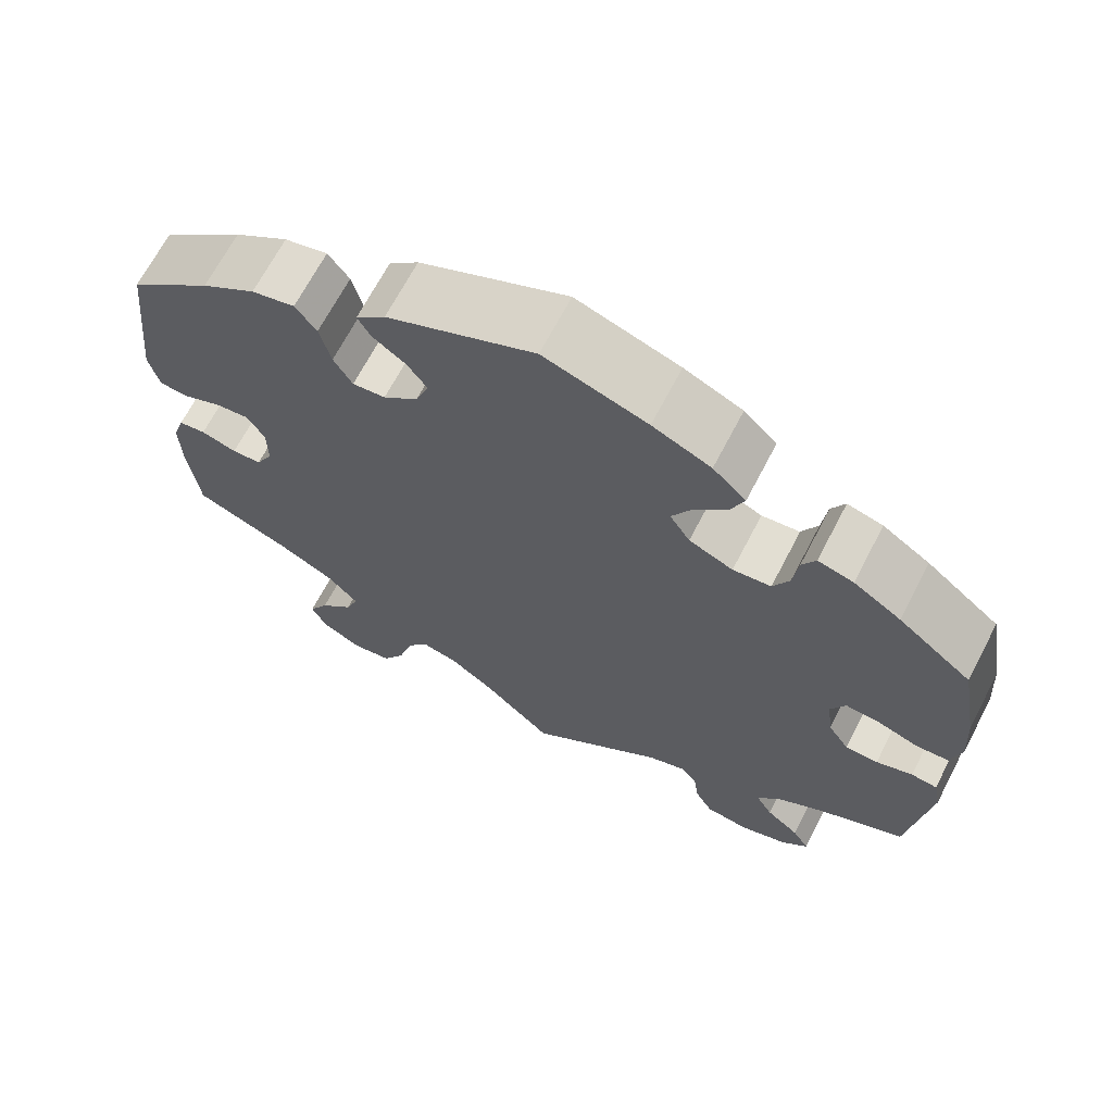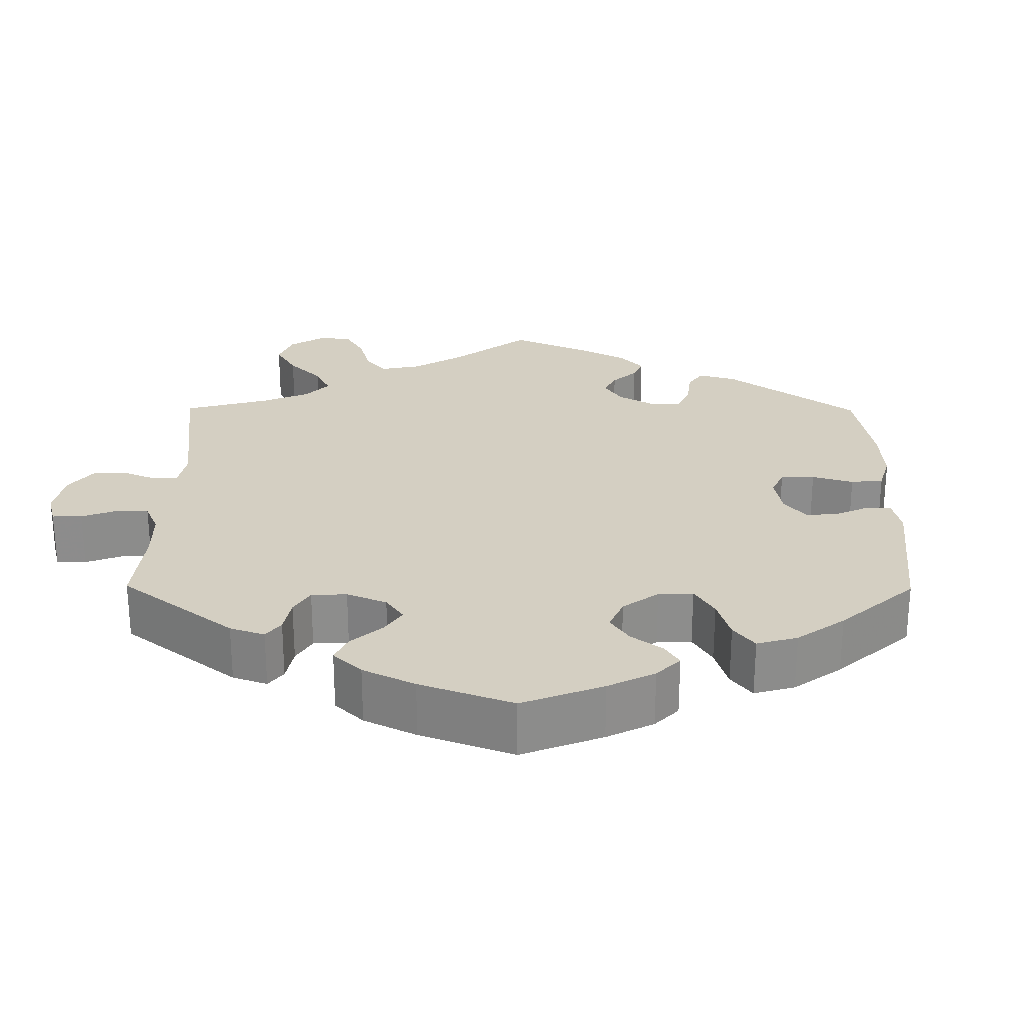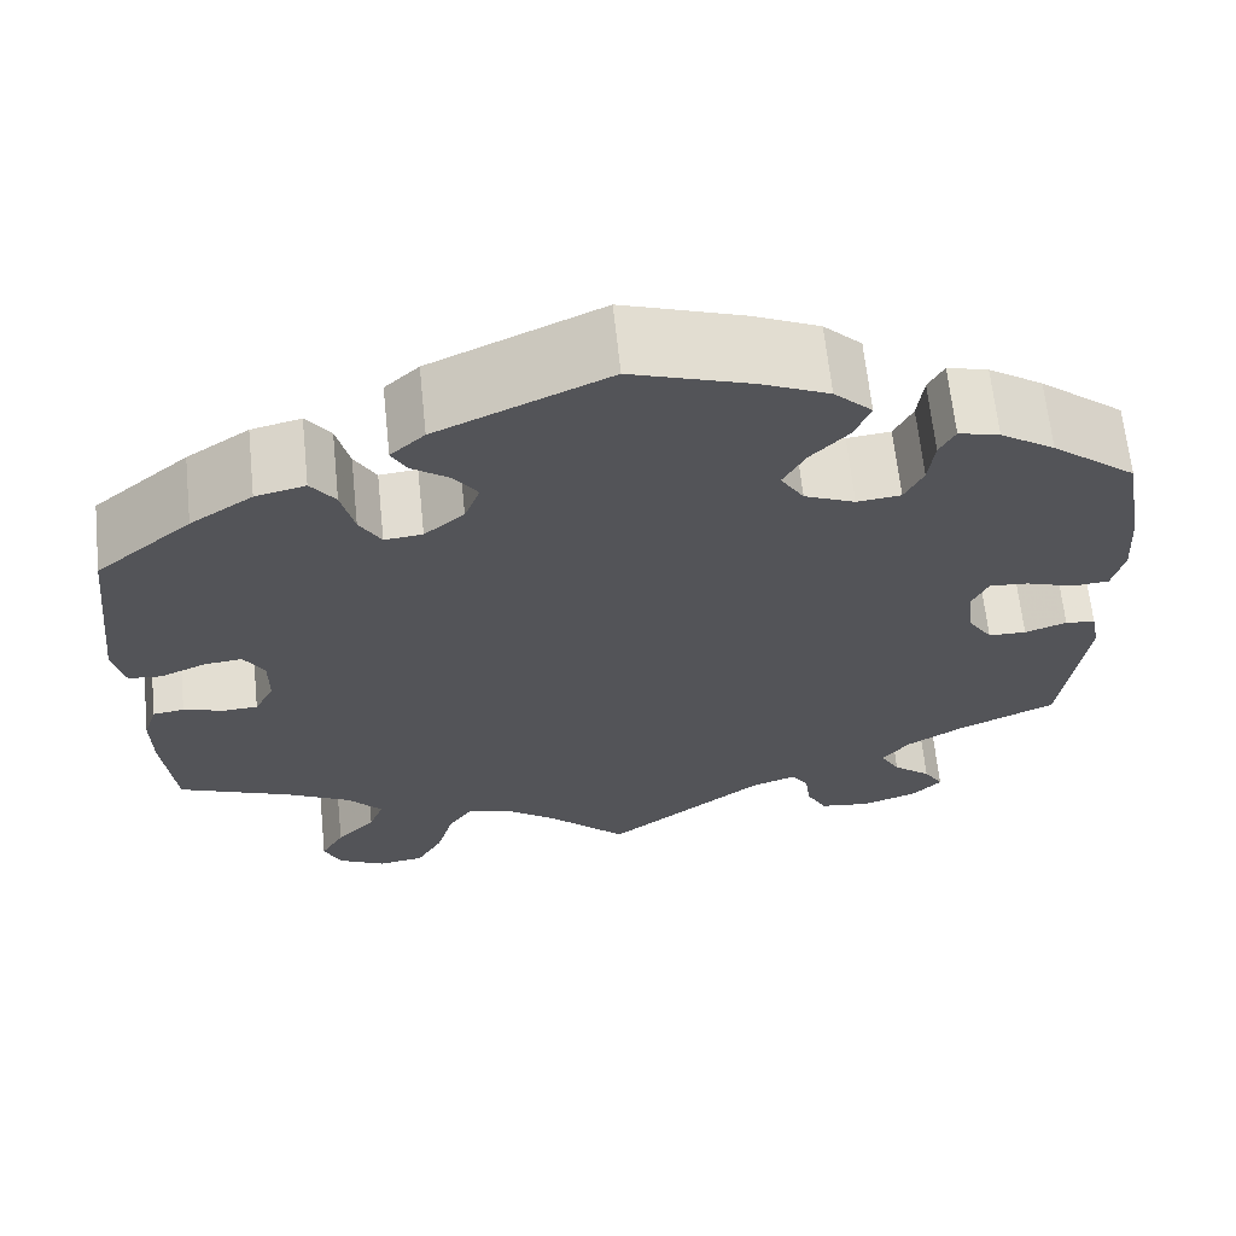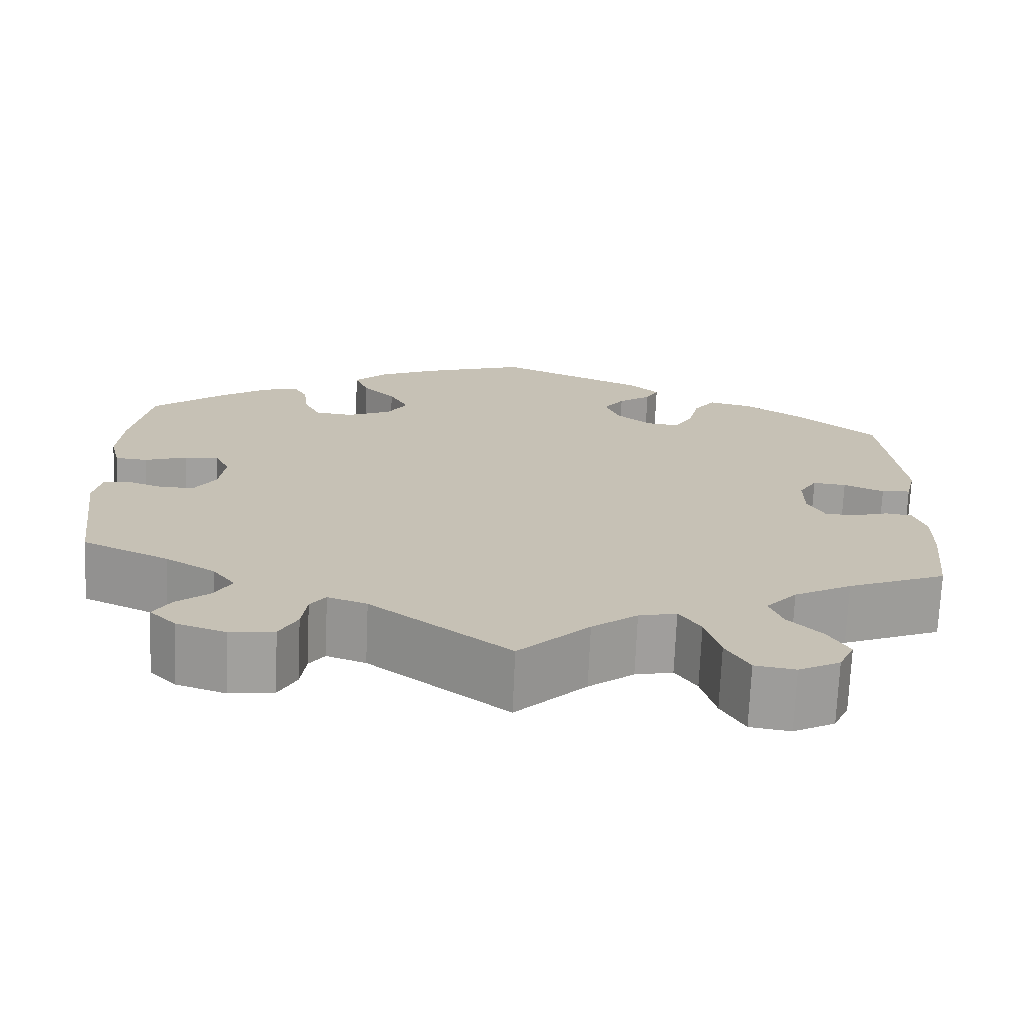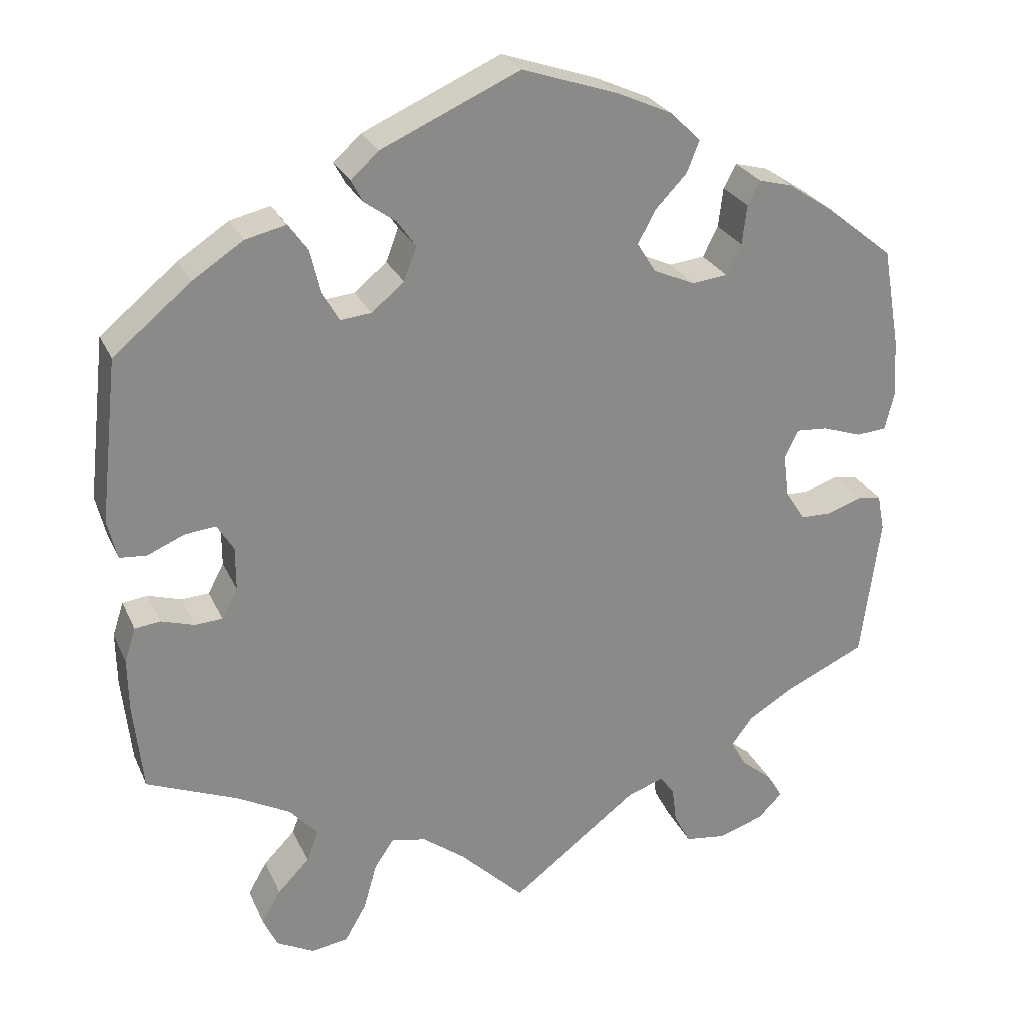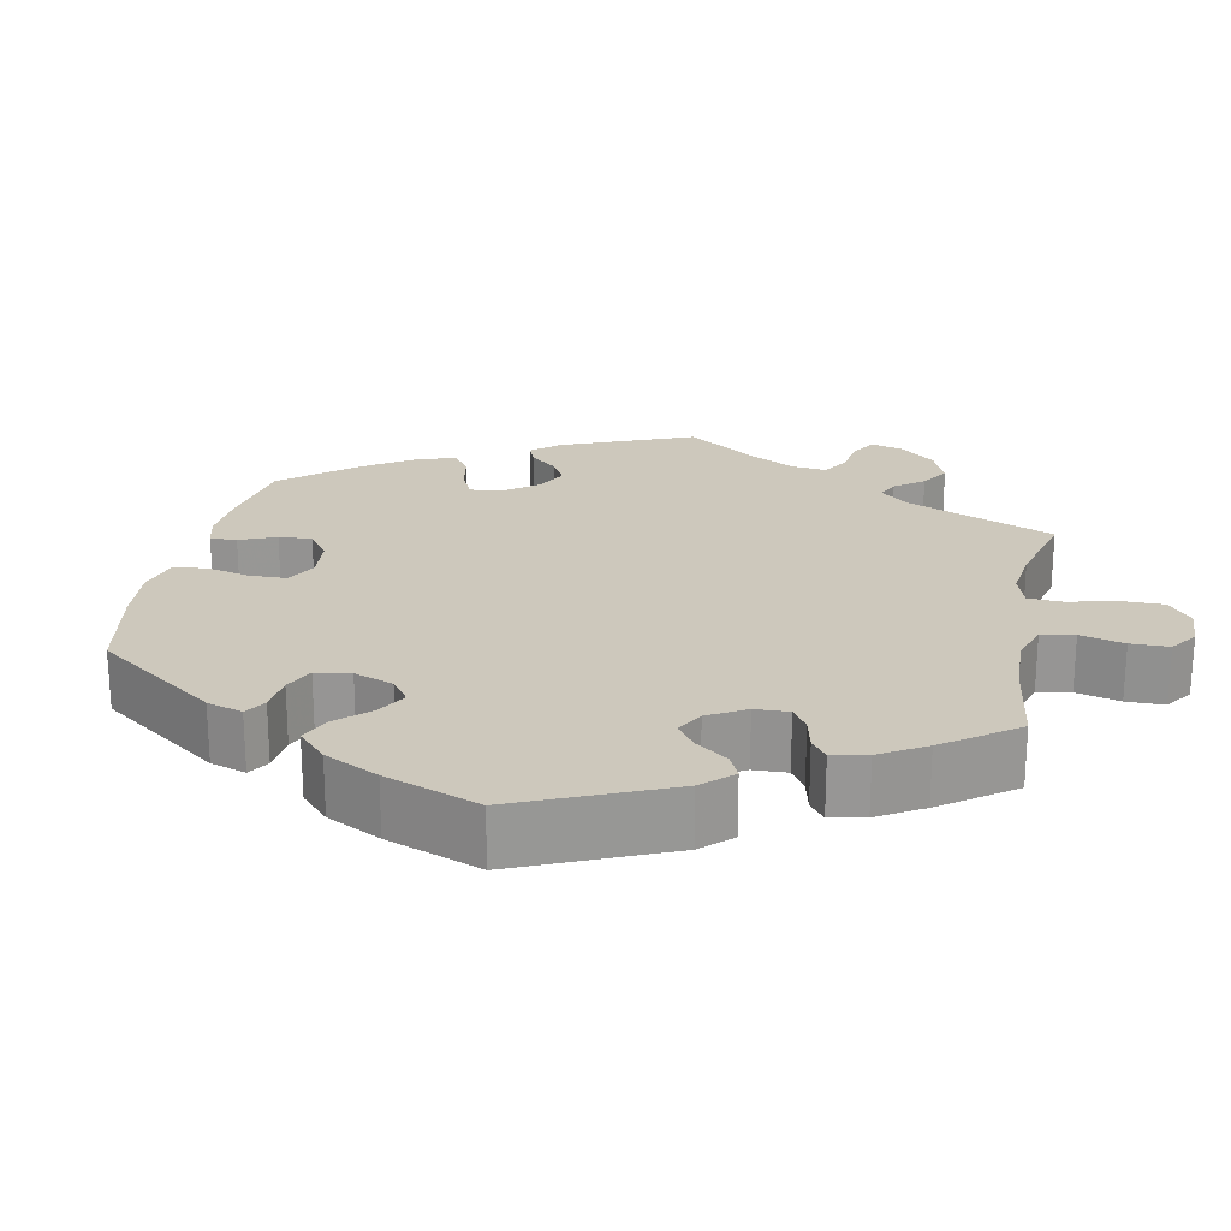
<metadata>
{"format":"obj","ext":"obj","renderer":"f3d","projection":"perspective","resolution":1024,"background":"white","views":[{"elev":67.7,"azim":-152.5,"up":"+Z"},{"elev":25.8,"azim":-59.6,"up":"+Y"},{"elev":65.5,"azim":174.0,"up":"+Z"},{"elev":-71.6,"azim":-2.4,"up":"+Z"},{"elev":26.4,"azim":159.7,"up":"+Z"},{"elev":22.1,"azim":71.5,"up":"+Y"}]}
</metadata>
<code>
v 0.523 0.07 0.083
v 0.511 0.07 0.033
v 0.477 0.07 0.03
v 0.43 0.07 0.05
v 0.391 0.07 0.054
v 0.37 0.07 0.02
v 0.37 0.07 -0.035
v 0.39 0.07 -0.073
v 0.425 0.07 -0.075
v 0.467 0.07 -0.062
v 0.499 0.07 -0.066
v 0.513 0.07 -0.109
v 0.512 0.07 -0.176
v 0.5 0.07 -0.289
v 0.385 0.07 -0.336
v 0.318 0.07 -0.372
v 0.282 0.07 -0.412
v 0.297 0.07 -0.452
v 0.337 0.07 -0.493
v 0.361 0.07 -0.535
v 0.343 0.07 -0.574
v 0.295 0.07 -0.599
v 0.248 0.07 -0.592
v 0.221 0.07 -0.545
v 0.204 0.07 -0.485
v 0.179 0.07 -0.448
v 0.135 0.07 -0.458
v 0.082 0.07 -0.498
v 0 0.07 -0.578
v -0.162 0.07 -0.455
v -0.208 0.07 -0.439
v -0.226 0.07 -0.464
v -0.232 0.07 -0.51
v -0.253 0.07 -0.549
v -0.305 0.07 -0.556
v -0.362 0.07 -0.537
v -0.393 0.07 -0.506
v -0.373 0.07 -0.473
v -0.334 0.07 -0.441
v -0.314 0.07 -0.406
v -0.341 0.07 -0.37
v -0.399 0.07 -0.335
v -0.5 0.07 -0.289
v -0.524 0.07 -0.107
v -0.515 0.07 -0.061
v -0.484 0.07 -0.057
v -0.441 0.07 -0.072
v -0.402 0.07 -0.071
v -0.377 0.07 -0.033
v -0.37 0.07 0.022
v -0.387 0.07 0.058
v -0.427 0.07 0.055
v -0.477 0.07 0.038
v -0.515 0.07 0.041
v -0.527 0.07 0.09
v -0.522 0.07 0.164
v -0.5 0.07 0.289
v -0.413 0.07 0.359
v -0.357 0.07 0.396
v -0.315 0.07 0.407
v -0.299 0.07 0.377
v -0.293 0.07 0.327
v -0.274 0.07 0.289
v -0.229 0.07 0.284
v -0.177 0.07 0.307
v -0.153 0.07 0.345
v -0.176 0.07 0.387
v -0.215 0.07 0.428
v -0.231 0.07 0.468
v -0.192 0.07 0.506
v -0.123 0.07 0.537
v -0.001 0.07 0.578
v 0.174 0.07 0.5
v 0.209 0.07 0.468
v 0.194 0.07 0.44
v 0.155 0.07 0.412
v 0.131 0.07 0.378
v 0.147 0.07 0.336
v 0.188 0.07 0.302
v 0.227 0.07 0.298
v 0.249 0.07 0.336
v 0.262 0.07 0.39
v 0.287 0.07 0.424
v 0.338 0.07 0.412
v 0.402 0.07 0.37
v 0.5 0.07 0.289
v 0.523 0 0.083
v 0.511 0 0.033
v 0.477 0 0.03
v 0.43 0 0.05
v 0.391 0 0.054
v 0.37 0 0.02
v 0.37 0 -0.035
v 0.39 0 -0.073
v 0.425 0 -0.075
v 0.467 0 -0.062
v 0.499 0 -0.066
v 0.513 0 -0.109
v 0.512 0 -0.176
v 0.5 0 -0.289
v 0.385 0 -0.336
v 0.318 0 -0.372
v 0.282 0 -0.412
v 0.297 0 -0.452
v 0.337 0 -0.493
v 0.361 0 -0.535
v 0.343 0 -0.574
v 0.295 0 -0.599
v 0.248 0 -0.592
v 0.221 0 -0.545
v 0.204 0 -0.485
v 0.179 0 -0.448
v 0.135 0 -0.458
v 0.082 0 -0.498
v 0 0 -0.578
v -0.162 0 -0.455
v -0.208 0 -0.439
v -0.226 0 -0.464
v -0.232 0 -0.51
v -0.253 0 -0.549
v -0.305 0 -0.556
v -0.362 0 -0.537
v -0.393 0 -0.506
v -0.373 0 -0.473
v -0.334 0 -0.441
v -0.314 0 -0.406
v -0.341 0 -0.37
v -0.399 0 -0.335
v -0.5 0 -0.289
v -0.524 0 -0.107
v -0.515 0 -0.061
v -0.484 0 -0.057
v -0.441 0 -0.072
v -0.402 0 -0.071
v -0.377 0 -0.033
v -0.37 0 0.022
v -0.387 0 0.058
v -0.427 0 0.055
v -0.477 0 0.038
v -0.515 0 0.041
v -0.527 0 0.09
v -0.522 0 0.164
v -0.5 0 0.289
v -0.413 0 0.359
v -0.357 0 0.396
v -0.315 0 0.407
v -0.299 0 0.377
v -0.293 0 0.327
v -0.274 0 0.289
v -0.229 0 0.284
v -0.177 0 0.307
v -0.153 0 0.345
v -0.176 0 0.387
v -0.215 0 0.428
v -0.231 0 0.468
v -0.192 0 0.506
v -0.123 0 0.537
v -0.001 0 0.578
v 0.174 0 0.5
v 0.209 0 0.468
v 0.194 0 0.44
v 0.155 0 0.412
v 0.131 0 0.378
v 0.147 0 0.336
v 0.188 0 0.302
v 0.227 0 0.298
v 0.249 0 0.336
v 0.262 0 0.39
v 0.287 0 0.424
v 0.338 0 0.412
v 0.402 0 0.37
v 0.5 0 0.289
f 81 82 83 84
f 80 81 84 85
f 73 74 75 76
f 73 76 77
f 72 73 77
f 71 72 77 78
f 67 68 69 70
f 66 67 70 71
f 59 60 61 62
f 59 62 63
f 58 59 63
f 57 58 63
f 56 57 63 64
f 52 53 54 55
f 51 52 55 56
f 44 45 46 47
f 42 43 44 47
f 41 42 47 48
f 40 41 48 49
f 36 37 38 39
f 36 39 40
f 35 36 40
f 32 33 34 35
f 31 32 35 40
f 28 29 30
f 27 28 30 31
f 26 27 31 40
f 22 23 24 25
f 22 25 26
f 21 22 26
f 18 19 20 21
f 18 21 26
f 17 18 26 40
f 12 13 14 15
f 12 15 16
f 9 10 11 12
f 8 9 12 16
f 7 8 16 17
f 1 2 3 4
f 1 4 5
f 80 85 86 1
f 66 71 78 79
f 65 66 79
f 64 65 79 80
f 51 56 64 80
f 50 51 80 1
f 6 7 17 40
f 5 6 40 49
f 1 5 49 50
f 170 169 168 167
f 171 170 167 166
f 162 161 160 159
f 163 162 159
f 163 159 158
f 164 163 158 157
f 156 155 154 153
f 157 156 153 152
f 148 147 146 145
f 149 148 145
f 149 145 144
f 149 144 143
f 150 149 143 142
f 141 140 139 138
f 142 141 138 137
f 133 132 131 130
f 133 130 129 128
f 134 133 128 127
f 135 134 127 126
f 125 124 123 122
f 126 125 122
f 126 122 121
f 121 120 119 118
f 126 121 118 117
f 116 115 114
f 117 116 114 113
f 126 117 113 112
f 111 110 109 108
f 112 111 108
f 112 108 107
f 107 106 105 104
f 112 107 104
f 126 112 104 103
f 101 100 99 98
f 102 101 98
f 98 97 96 95
f 102 98 95 94
f 103 102 94 93
f 90 89 88 87
f 91 90 87
f 87 172 171 166
f 165 164 157 152
f 165 152 151
f 166 165 151 150
f 166 150 142 137
f 87 166 137 136
f 126 103 93 92
f 135 126 92 91
f 136 135 91 87
f 1 87 88 2
f 2 88 89 3
f 3 89 90 4
f 4 90 91 5
f 5 91 92 6
f 6 92 93 7
f 7 93 94 8
f 8 94 95 9
f 9 95 96 10
f 10 96 97 11
f 11 97 98 12
f 12 98 99 13
f 13 99 100 14
f 14 100 101 15
f 15 101 102 16
f 16 102 103 17
f 17 103 104 18
f 18 104 105 19
f 19 105 106 20
f 20 106 107 21
f 21 107 108 22
f 22 108 109 23
f 23 109 110 24
f 24 110 111 25
f 25 111 112 26
f 26 112 113 27
f 27 113 114 28
f 28 114 115 29
f 29 115 116 30
f 30 116 117 31
f 31 117 118 32
f 32 118 119 33
f 33 119 120 34
f 34 120 121 35
f 35 121 122 36
f 36 122 123 37
f 37 123 124 38
f 38 124 125 39
f 39 125 126 40
f 40 126 127 41
f 41 127 128 42
f 42 128 129 43
f 43 129 130 44
f 44 130 131 45
f 45 131 132 46
f 46 132 133 47
f 47 133 134 48
f 48 134 135 49
f 49 135 136 50
f 50 136 137 51
f 51 137 138 52
f 52 138 139 53
f 53 139 140 54
f 54 140 141 55
f 55 141 142 56
f 56 142 143 57
f 57 143 144 58
f 58 144 145 59
f 59 145 146 60
f 60 146 147 61
f 61 147 148 62
f 62 148 149 63
f 63 149 150 64
f 64 150 151 65
f 65 151 152 66
f 66 152 153 67
f 67 153 154 68
f 68 154 155 69
f 69 155 156 70
f 70 156 157 71
f 71 157 158 72
f 72 158 159 73
f 73 159 160 74
f 74 160 161 75
f 75 161 162 76
f 76 162 163 77
f 77 163 164 78
f 78 164 165 79
f 79 165 166 80
f 80 166 167 81
f 81 167 168 82
f 82 168 169 83
f 83 169 170 84
f 84 170 171 85
f 85 171 172 86
f 86 172 87 1

</code>
